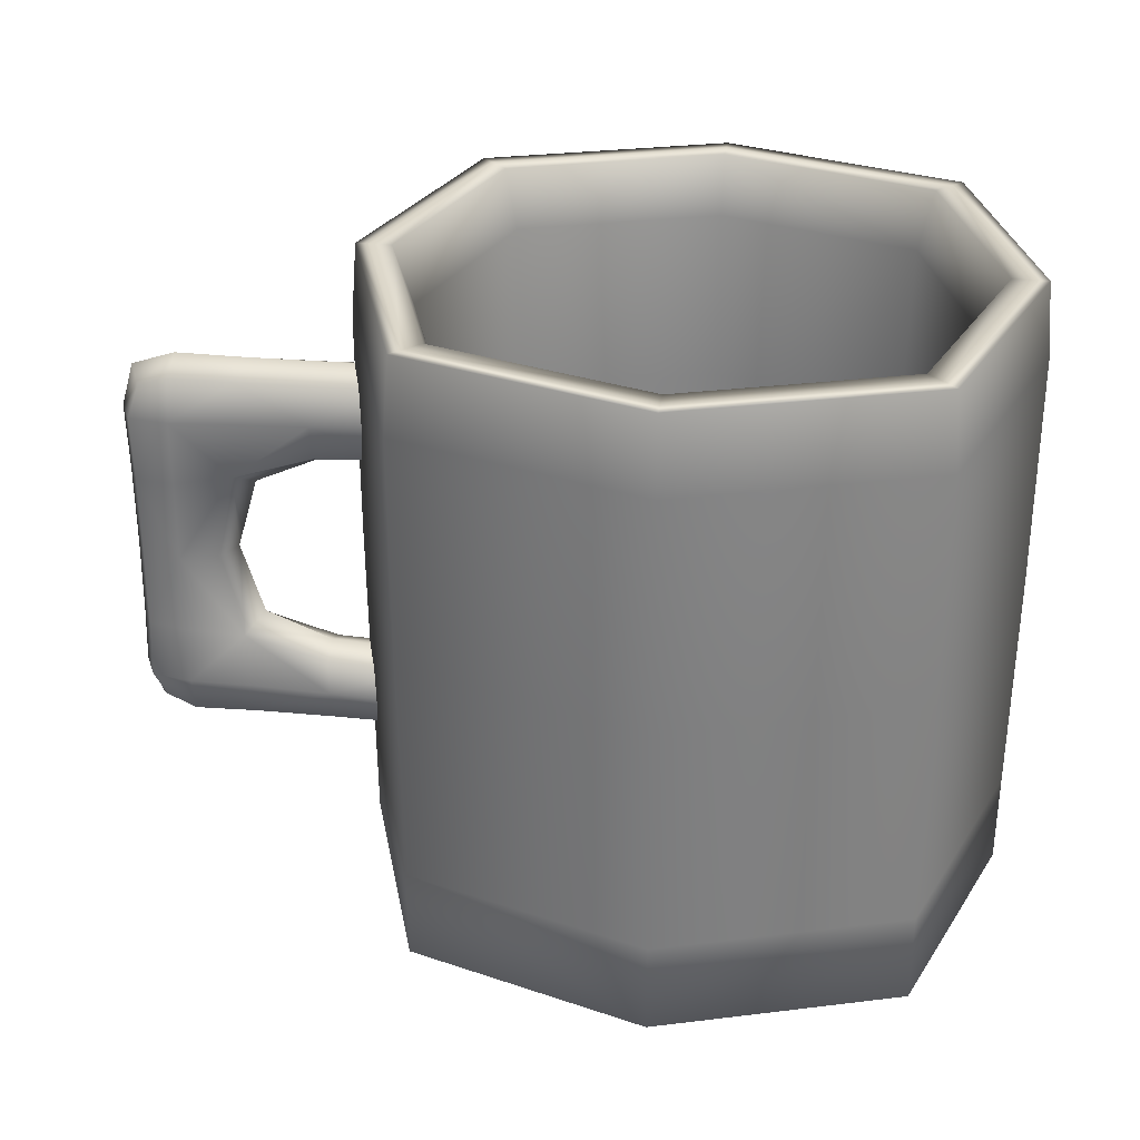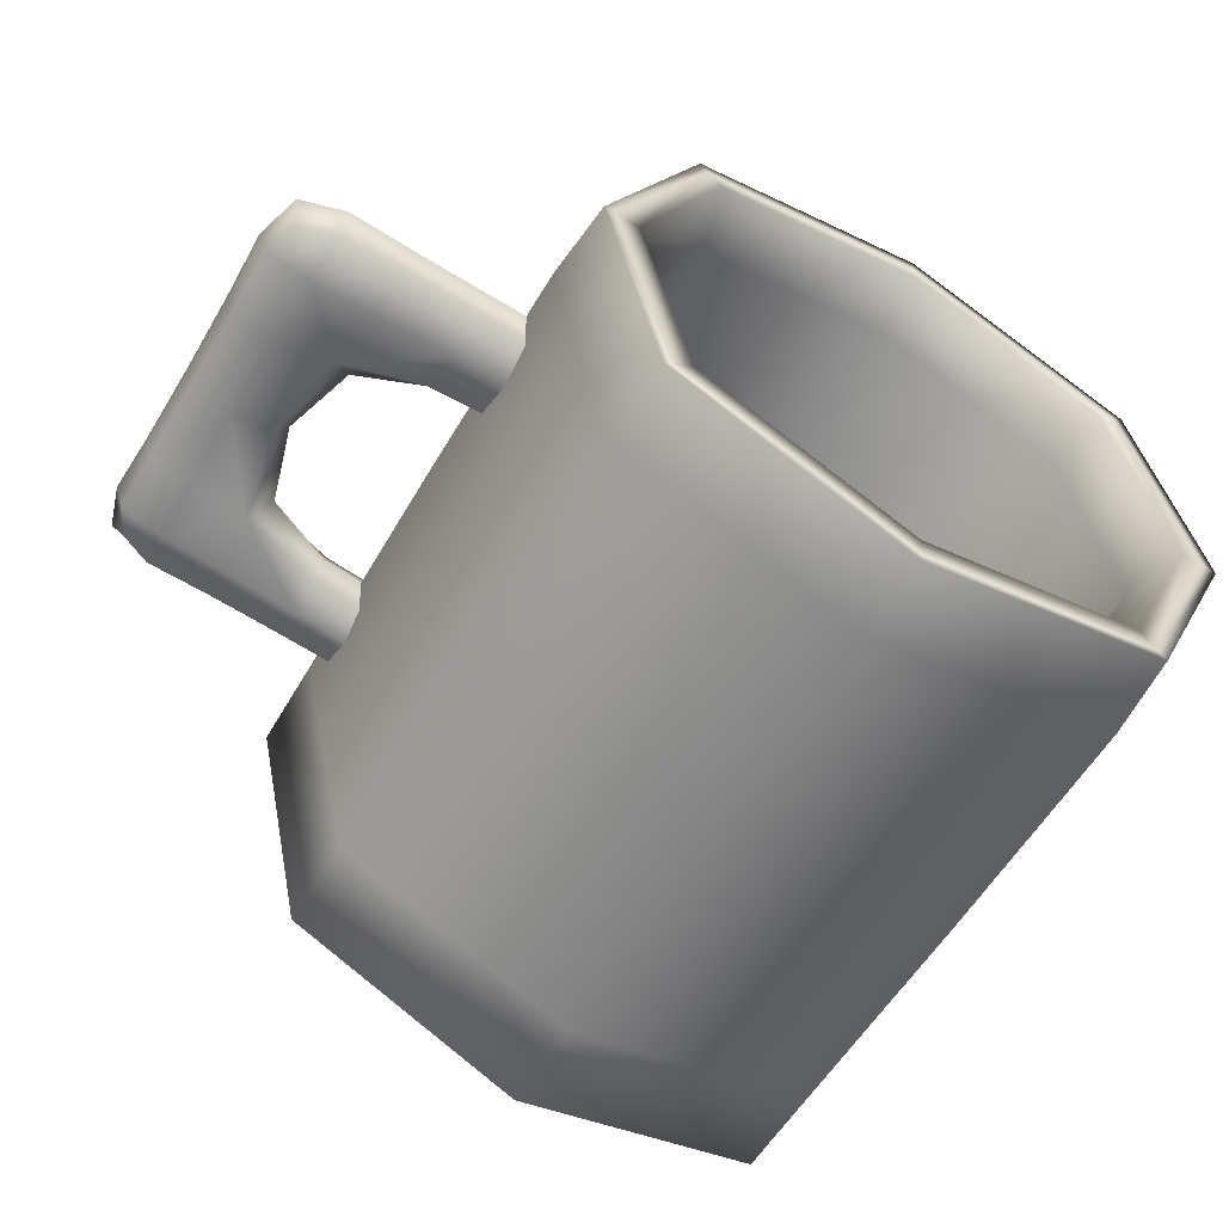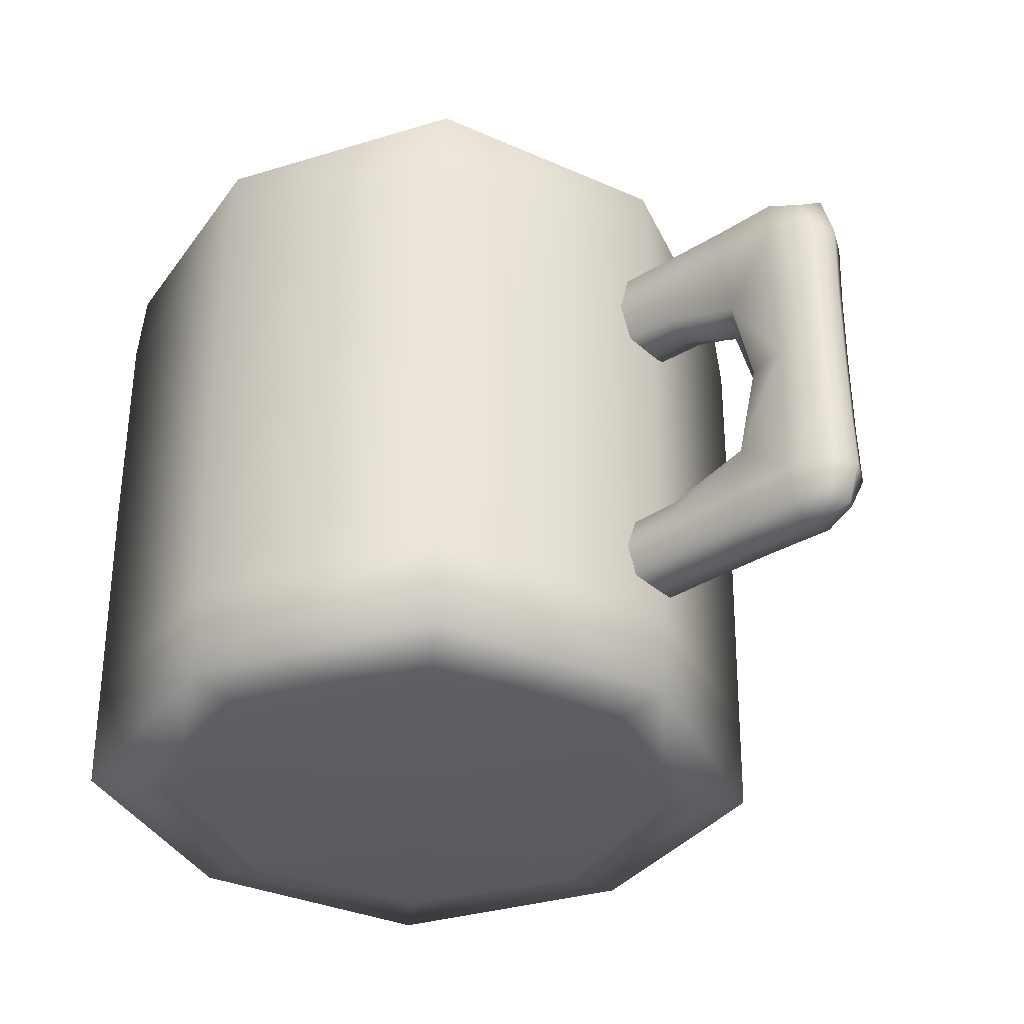
<metadata>
{"format":"obj","ext":"obj","renderer":"f3d","projection":"perspective","resolution":1024,"background":"white","views":[{"elev":29.5,"azim":2.3,"up":"+Z"},{"elev":-58.8,"azim":-30.7,"up":"+Y"},{"elev":-34.2,"azim":-145.1,"up":"+Z"}]}
</metadata>
<code>
g CoffeeMug
v -0.3045 0.01666 0.1867
v -0.2975 0.03649 0.1204
v -0.2877 0.01494 0.1317
v 0.008746 -0.2286 0.4337
v -0.157 -0.1703 0.4337
v -0.1439 -0.1596 0.4337
v 0.007119 -0.2444 0.4337
v 0.1829 -0.2052 0.4337
v 0.1723 -0.1921 0.4337
v 0.006093 -0.2544 0.4337
v -0.1653 -0.177 0.4337
v 0.1896 -0.2135 0.4337
v 0.008746 -0.2286 0.4337
v 0.1628 -0.1804 0.3903
v 0.1723 -0.1921 0.4337
v 0.01019 -0.2145 0.3903
v 0.01068 -0.2098 0.2601
v 0.1596 -0.1766 0.2601
v 0.1596 -0.1766 0.1217
v -0.1323 -0.1501 0.3903
v -0.1439 -0.1596 0.4337
v -0.1284 -0.147 0.2601
v -0.1284 -0.147 0.1217
v 0.01068 -0.2098 0.1217
v 0.01068 -0.2098 0.05375
v 0.1596 -0.1766 0.05375
v -0.1284 -0.147 0.05375
v 0.1596 -0.1762 0.02575
v -0.1284 -0.1466 0.02575
v 0.01068 -0.2094 0.02575
v 0.01069 -0.2082 0.007215
v 0.1596 -0.175 0.007215
v -0.1284 -0.1454 0.007215
v 0.05206 0.1931 0.4337
v 0.2179 0.1348 0.4337
v 0.2047 0.1241 0.4337
v 0.05369 0.2089 0.4337
v -0.1221 0.1697 0.4337
v -0.1115 0.1566 0.4337
v 0.05471 0.2189 0.4337
v 0.2261 0.1415 0.4337
v -0.1288 0.178 0.4337
v 0.05206 0.1931 0.4337
v -0.102 0.145 0.3903
v -0.1115 0.1566 0.4337
v 0.05061 0.179 0.3903
v 0.05013 0.1743 0.2601
v -0.09882 0.1411 0.2601
v -0.09882 0.1411 0.1217
v 0.1931 0.1146 0.3903
v 0.2047 0.1241 0.4337
v 0.1892 0.1115 0.2601
v 0.1892 0.1115 0.1217
v 0.05013 0.1743 0.1217
v 0.05013 0.1743 0.05375
v -0.09882 0.1411 0.05375
v 0.1892 0.1115 0.05375
v -0.09882 0.1415 0.02575
v 0.1892 0.1119 0.02575
v 0.05014 0.1747 0.02575
v 0.05015 0.1759 0.007215
v -0.0988 0.1427 0.007215
v 0.1892 0.1131 0.007215
v 0.2412 -0.03941 0.4337
v 0.1829 -0.2052 0.4337
v 0.1723 -0.1921 0.4337
v 0.2571 -0.04103 0.4337
v 0.2179 0.1348 0.4337
v 0.2047 0.1241 0.4337
v 0.267 -0.04206 0.4337
v 0.1896 -0.2135 0.4337
v 0.2261 0.1415 0.4337
v 0.2412 -0.03941 0.4337
v 0.1931 0.1146 0.3903
v 0.2047 0.1241 0.4337
v 0.2271 -0.03796 0.3903
v 0.2224 -0.03748 0.2601
v 0.1892 0.1115 0.2601
v 0.1892 0.1115 0.1217
v 0.1628 -0.1804 0.3903
v 0.1723 -0.1921 0.4337
v 0.1596 -0.1766 0.2601
v 0.1596 -0.1766 0.1217
v 0.2224 -0.03748 0.1217
v 0.2224 -0.03748 0.05375
v 0.1892 0.1115 0.05375
v 0.1596 -0.1766 0.05375
v 0.1892 0.1119 0.02575
v 0.1596 -0.1762 0.02575
v 0.2224 -0.03707 0.02575
v 0.2225 -0.03587 0.007215
v 0.1892 0.1131 0.007215
v 0.1596 -0.175 0.007215
v -0.1804 0.003909 0.4337
v -0.1221 0.1697 0.4337
v -0.1115 0.1566 0.4337
v -0.1962 0.005537 0.4337
v -0.157 -0.1703 0.4337
v -0.1439 -0.1596 0.4337
v -0.2062 0.006562 0.4337
v -0.1288 0.178 0.4337
v -0.1653 -0.177 0.4337
v -0.1804 0.003909 0.4337
v -0.1323 -0.1501 0.3903
v -0.1439 -0.1596 0.4337
v -0.1663 0.002462 0.3903
v -0.1616 0.00198 0.2601
v -0.1284 -0.147 0.2601
v -0.1284 -0.147 0.1217
v -0.102 0.145 0.3903
v -0.1115 0.1566 0.4337
v -0.09882 0.1411 0.2601
v -0.09882 0.1411 0.1217
v -0.1616 0.00198 0.1217
v -0.1616 0.00198 0.05375
v -0.1284 -0.147 0.05375
v -0.09882 0.1411 0.05375
v -0.1284 -0.1466 0.02575
v -0.09882 0.1415 0.02575
v -0.1616 0.002382 0.02575
v -0.1616 0.003585 0.007215
v -0.1284 -0.1454 0.007215
v -0.0988 0.1427 0.007215
v 0.01069 -0.2082 0.007215
v 0.1262 -0.1329 -0.000451
v 0.1596 -0.175 0.007215
v 0.01564 -0.159 -0.003134
v -0.08721 -0.111 -0.000451
v -0.1284 -0.1454 0.007215
v 0.03044 -0.01454 -0.006584
v 0.01564 -0.159 -0.003134
v -0.1136 -0.000143 -0.003134
v 0.1262 -0.1329 -0.000451
v -0.06529 0.1024 -0.000451
v 0.1745 -0.02974 -0.003134
v 0.2225 -0.03587 0.007215
v 0.1596 -0.175 0.007215
v 0.1481 0.08047 -0.000451
v 0.1892 0.1131 0.007215
v 0.04523 0.1291 -0.003134
v -0.1616 0.003585 0.007215
v -0.0988 0.1427 0.007215
v -0.1136 -0.000143 -0.003134
v -0.08721 -0.111 -0.000451
v -0.1284 -0.1454 0.007215
v 0.05015 0.1759 0.007215
v -0.06529 0.1024 -0.000451
v -0.0988 0.1427 0.007215
v 0.1481 0.08047 -0.000451
v 0.1892 0.1131 0.007215
v -0.3397 0.04868 0.2986
v -0.2925 0.03713 0.3311
v -0.3399 0.04291 0.3311
v -0.2935 0.04271 0.3002
v -0.2368 0.03731 0.3025
v -0.2364 0.03127 0.3319
v -0.1761 0.02538 0.3329
v -0.175 0.0322 0.305
v -0.1754 0.02474 0.277
v -0.2387 0.0297 0.2731
v -0.2981 0.03671 0.2541
v -0.3403 0.04676 0.2488
v -0.3405 0.0461 0.1862
v -0.3123 0.03555 0.1866
v -0.3397 0.04868 0.2986
v -0.3399 0.04291 0.3311
v -0.3642 0.0396 0.3224
v -0.3713 0.04583 0.2976
v -0.3703 0.0444 0.2472
v -0.3403 0.04676 0.2488
v -0.3405 0.0461 0.1862
v -0.37 0.04392 0.1858
v -0.3702 0.04427 0.1262
v -0.3402 0.04657 0.1253
v -0.2975 0.03649 0.1204
v -0.3393 0.04799 0.08078
v -0.3123 0.03555 0.1866
v -0.3708 0.04532 0.08102
v -0.3634 0.03904 0.06032
v -0.3391 0.04206 0.05355
v -0.2908 0.03617 0.05436
v -0.2921 0.04192 0.08005
v -0.2329 0.03625 0.07849
v -0.2322 0.03005 0.0543
v -0.1683 0.02381 0.05382
v -0.1676 0.03078 0.07652
v -0.1683 0.02381 0.09921
v -0.235 0.02912 0.1027
v -0.2375 0.009773 0.1107
v -0.2877 0.01494 0.1317
v -0.3421 0.02052 0.3419
v -0.2969 -0.005831 0.3311
v -0.3445 -0.001844 0.3311
v -0.2941 0.01559 0.3414
v -0.2382 0.009852 0.3417
v -0.2408 -0.0115 0.3319
v -0.1805 -0.018 0.3329
v -0.1784 0.003702 0.3422
v -0.1761 0.02538 0.3329
v -0.2364 0.03127 0.3319
v -0.2925 0.03713 0.3311
v -0.3421 0.02052 0.3419
v -0.3399 0.04291 0.3311
v -0.3642 0.0396 0.3224
v -0.3745 0.02385 0.3311
v -0.3676 0.006328 0.3224
v -0.3445 -0.001844 0.3311
v -0.3457 -0.004848 0.1862
v -0.3457 -0.005525 0.2488
v -0.3023 -0.004267 0.2541
v -0.316 -0.000243 0.1866
v -0.2424 -0.01732 0.3025
v -0.2427 -0.009494 0.2731
v -0.1798 -0.0175 0.277
v -0.1809 -0.02488 0.305
v -0.1805 -0.018 0.3329
v -0.2408 -0.0115 0.3319
v -0.2969 -0.005831 0.3311
v -0.299 -0.0111 0.3002
v -0.3455 -0.007525 0.2986
v -0.3023 -0.004267 0.2541
v -0.2969 -0.005831 0.3311
v -0.3445 -0.001844 0.3311
v -0.3676 0.006328 0.3224
v -0.3759 0.00168 0.2976
v -0.3746 0.002882 0.2472
v -0.3457 -0.005525 0.2488
v -0.3457 -0.004848 0.1862
v -0.3746 0.002882 0.2472
v -0.3742 0.003285 0.1858
v -0.3745 0.002986 0.1262
v -0.3455 -0.005365 0.1253
v -0.3449 -0.006951 0.08078
v -0.3753 0.00208 0.08102
v -0.3667 0.006718 0.06032
v -0.3436 -0.001169 0.05355
v -0.2951 -0.005228 0.05436
v -0.3016 -0.004194 0.1204
v -0.2975 -0.01059 0.08005
v -0.2384 -0.01708 0.07849
v -0.2364 -0.01116 0.0543
v -0.239 -0.009669 0.1027
v -0.1726 -0.01803 0.05382
v -0.1726 -0.01803 0.09921
v -0.1733 -0.02501 0.07652
v -0.3045 0.01666 0.1867
v -0.2887 0.01503 0.2419
v -0.2981 0.03671 0.2541
v -0.3123 0.03555 0.1866
v -0.2975 0.03649 0.1204
v -0.3045 0.01666 0.1867
v -0.3023 -0.004267 0.2541
v -0.2887 0.01503 0.2419
v -0.316 -0.000243 0.1866
v -0.3016 -0.004194 0.1204
v -0.2877 0.01494 0.1317
v -0.2375 0.009773 0.1107
v -0.3016 -0.004194 0.1204
v -0.2877 0.01494 0.1317
v -0.239 -0.009669 0.1027
v -0.1726 -0.01803 0.09921
v -0.1705 0.002889 0.1068
v -0.1683 0.02381 0.09921
v -0.2062 0.006562 0.4337
v -0.1318 0.1816 0.3766
v -0.1288 0.178 0.4337
v -0.2107 0.007019 0.3766
v -0.2099 0.006941 0.2053
v -0.1313 0.181 0.2053
v -0.1296 0.1789 0.03027
v -0.169 -0.18 0.3766
v -0.1653 -0.177 0.4337
v -0.1684 -0.1795 0.2053
v -0.1663 -0.1778 0.03027
v -0.2074 0.006682 0.03027
v -0.2066 0.006596 -0.03812
v -0.1291 0.1782 -0.03812
v -0.1656 -0.1772 -0.03812
v 0.267 -0.04206 0.4337
v 0.1926 -0.2171 0.3766
v 0.1896 -0.2135 0.4337
v 0.2715 -0.04251 0.3766
v 0.2707 -0.04244 0.2053
v 0.1921 -0.2165 0.2053
v 0.1904 -0.2144 0.03027
v 0.2298 0.1445 0.3766
v 0.2261 0.1415 0.4337
v 0.2292 0.144 0.2053
v 0.2271 0.1423 0.03027
v 0.2682 -0.04218 0.03027
v 0.2674 -0.04209 -0.03812
v 0.1899 -0.2137 -0.03812
v 0.2264 0.1417 -0.03812
v 0.05471 0.2189 0.4337
v 0.2298 0.1445 0.3766
v 0.2261 0.1415 0.4337
v 0.05517 0.2233 0.3766
v 0.05509 0.2226 0.2053
v 0.2292 0.144 0.2053
v 0.2271 0.1423 0.03027
v -0.1318 0.1816 0.3766
v -0.1288 0.178 0.4337
v -0.1313 0.181 0.2053
v -0.1296 0.1789 0.03027
v 0.05483 0.22 0.03027
v 0.05475 0.2192 -0.03812
v 0.2264 0.1417 -0.03812
v -0.1291 0.1782 -0.03812
v 0.006093 -0.2544 0.4337
v -0.169 -0.18 0.3766
v -0.1653 -0.177 0.4337
v 0.005636 -0.2588 0.3766
v 0.005714 -0.2581 0.2053
v -0.1684 -0.1795 0.2053
v -0.1663 -0.1778 0.03027
v 0.1926 -0.2171 0.3766
v 0.1896 -0.2135 0.4337
v 0.1921 -0.2165 0.2053
v 0.1904 -0.2144 0.03027
v 0.005974 -0.2555 0.03027
v 0.00606 -0.2547 -0.03812
v -0.1656 -0.1772 -0.03812
v 0.1899 -0.2137 -0.03812
v 0.00606 -0.2547 -0.03812
v -0.1148 -0.1359 -0.04648
v -0.1656 -0.1772 -0.03812
v 0.01215 -0.1955 -0.0494
v 0.1485 -0.1629 -0.04648
v 0.1899 -0.2137 -0.03812
v 0.0304 -0.01775 -0.05316
v -0.1473 0.00051 -0.0494
v 0.01215 -0.1955 -0.0494
v -0.08771 0.1274 -0.04648
v 0.1485 -0.1629 -0.04648
v 0.04866 0.16 -0.0494
v 0.2081 -0.03601 -0.0494
v 0.1756 0.1004 -0.04648
v 0.2674 -0.04209 -0.03812
v 0.1899 -0.2137 -0.03812
v 0.2264 0.1417 -0.03812
v -0.2066 0.006596 -0.03812
v -0.1291 0.1782 -0.03812
v -0.1473 0.00051 -0.0494
v -0.1148 -0.1359 -0.04648
v -0.1656 -0.1772 -0.03812
v 0.05475 0.2192 -0.03812
v 0.1756 0.1004 -0.04648
v 0.2264 0.1417 -0.03812
v -0.08771 0.1274 -0.04648
v -0.1291 0.1782 -0.03812
v -0.241 0.01014 0.2632
v -0.1775 0.003612 0.2677
v -0.1754 0.02474 0.277
v -0.2387 0.0297 0.2731
v -0.1798 -0.0175 0.277
v -0.2981 0.03671 0.2541
v -0.2427 -0.009494 0.2731
v -0.2887 0.01503 0.2419
v -0.3023 -0.004267 0.2541
v -0.3839 0.02482 0.2972
v -0.3745 0.02385 0.3311
v -0.3676 0.006328 0.3224
v -0.3759 0.00168 0.2976
v -0.3642 0.0396 0.3224
v -0.3713 0.04583 0.2976
v -0.3746 0.002882 0.2472
v -0.3703 0.0444 0.2472
v -0.3823 0.02465 0.2466
v -0.3817 0.02459 0.1856
v -0.3742 0.003285 0.1858
v -0.37 0.04392 0.1858
v -0.3745 0.002986 0.1262
v -0.3702 0.04427 0.1262
v -0.3822 0.02464 0.1264
v -0.3834 0.02476 0.0811
v -0.3753 0.00208 0.08102
v -0.3708 0.04532 0.08102
v -0.3667 0.006718 0.06032
v -0.3634 0.03904 0.06032
v -0.3736 0.02376 0.05274
v -0.3411 0.02042 0.04447
v -0.3736 0.02376 0.05274
v -0.3667 0.006718 0.06032
v -0.3436 -0.001169 0.05355
v -0.3634 0.03904 0.06032
v -0.3391 0.04206 0.05355
v -0.2951 -0.005228 0.05436
v -0.2908 0.03617 0.05436
v -0.2923 0.01541 0.04579
v -0.2338 0.009396 0.04624
v -0.2364 -0.01116 0.0543
v -0.2322 0.03005 0.0543
v -0.1726 -0.01803 0.05382
v -0.1683 0.02381 0.05382
v -0.1705 0.002889 0.04626
g CoffeeMug_0
f 3 2 1
f 6 5 4
f 5 7 4
f 7 8 4
f 8 9 4
f 7 5 10
f 8 7 10
f 5 11 10
f 12 8 10
f 15 14 13
f 14 16 13
f 16 14 17
f 14 18 17
f 18 19 17
f 16 20 13
f 20 16 17
f 20 21 13
f 22 20 17
f 23 22 17
f 19 24 17
f 24 23 17
f 24 19 25
f 23 24 25
f 19 26 25
f 27 23 25
f 26 28 25
f 29 27 25
f 28 30 25
f 30 29 25
f 30 28 31
f 29 30 31
f 28 32 31
f 33 29 31
f 36 35 34
f 35 37 34
f 37 38 34
f 38 39 34
f 37 35 40
f 38 37 40
f 35 41 40
f 42 38 40
f 45 44 43
f 44 46 43
f 46 44 47
f 44 48 47
f 48 49 47
f 46 50 43
f 50 46 47
f 50 51 43
f 52 50 47
f 53 52 47
f 49 54 47
f 54 53 47
f 54 49 55
f 53 54 55
f 49 56 55
f 57 53 55
f 56 58 55
f 59 57 55
f 58 60 55
f 60 59 55
f 60 58 61
f 59 60 61
f 58 62 61
f 63 59 61
f 66 65 64
f 65 67 64
f 67 68 64
f 68 69 64
f 67 65 70
f 68 67 70
f 65 71 70
f 72 68 70
f 75 74 73
f 74 76 73
f 76 74 77
f 74 78 77
f 78 79 77
f 76 80 73
f 80 76 77
f 80 81 73
f 82 80 77
f 83 82 77
f 79 84 77
f 84 83 77
f 84 79 85
f 83 84 85
f 79 86 85
f 87 83 85
f 86 88 85
f 89 87 85
f 88 90 85
f 90 89 85
f 90 88 91
f 89 90 91
f 88 92 91
f 93 89 91
f 96 95 94
f 95 97 94
f 97 98 94
f 98 99 94
f 97 95 100
f 98 97 100
f 95 101 100
f 102 98 100
f 105 104 103
f 104 106 103
f 106 104 107
f 104 108 107
f 108 109 107
f 106 110 103
f 110 106 107
f 110 111 103
f 112 110 107
f 113 112 107
f 109 114 107
f 114 113 107
f 114 109 115
f 113 114 115
f 109 116 115
f 117 113 115
f 116 118 115
f 119 117 115
f 118 120 115
f 120 119 115
f 120 118 121
f 119 120 121
f 118 122 121
f 123 119 121
f 126 125 124
f 125 127 124
f 127 128 124
f 128 129 124
f 128 131 130
f 132 128 130
f 131 133 130
f 134 132 130
f 133 135 130
f 135 133 136
f 133 137 136
f 138 135 136
f 135 138 130
f 139 138 136
f 138 140 130
f 140 134 130
f 134 142 141
f 143 134 141
f 144 143 141
f 145 144 141
f 147 140 146
f 148 147 146
f 140 149 146
f 149 150 146
f 153 152 151
f 152 154 151
f 154 152 155
f 152 156 155
f 156 157 155
f 157 158 155
f 158 159 155
f 159 160 155
f 160 161 155
f 161 154 155
f 154 161 151
f 161 162 151
f 162 161 163
f 161 164 163
f 167 166 165
f 168 167 165
f 169 168 165
f 170 169 165
f 169 170 171
f 172 169 171
f 173 172 171
f 174 173 171
f 175 174 171
f 173 174 176
f 174 175 176
f 177 175 171
f 178 173 176
f 179 178 176
f 180 179 176
f 181 180 176
f 182 181 176
f 175 182 176
f 181 182 183
f 182 175 183
f 184 181 183
f 185 184 183
f 186 185 183
f 187 186 183
f 188 187 183
f 175 188 183
f 187 188 189
f 188 175 189
f 175 190 189
f 193 192 191
f 192 194 191
f 194 192 195
f 192 196 195
f 196 197 195
f 197 198 195
f 198 199 195
f 199 200 195
f 200 201 195
f 201 194 195
f 194 201 202
f 201 203 202
f 203 204 202
f 204 205 202
f 205 206 202
f 206 207 202
f 210 209 208
f 211 210 208
f 210 213 212
f 213 214 212
f 214 215 212
f 215 216 212
f 216 217 212
f 217 218 212
f 219 210 212
f 218 219 212
f 221 219 220
f 219 222 220
f 222 223 220
f 223 224 220
f 224 225 220
f 225 226 220
f 227 221 220
f 226 227 220
f 227 229 228
f 229 230 228
f 230 231 228
f 231 232 228
f 232 231 233
f 231 234 233
f 234 235 233
f 235 236 233
f 236 237 233
f 232 238 228
f 238 232 233
f 238 211 228
f 237 239 233
f 239 238 233
f 239 237 240
f 238 239 240
f 237 241 240
f 242 238 240
f 241 243 240
f 244 242 240
f 243 245 240
f 245 244 240
f 248 247 246
f 249 248 246
f 250 249 246
f 253 252 251
f 252 254 251
f 254 255 251
f 255 256 251
f 259 258 257
f 258 260 257
f 260 261 257
f 261 262 257
f 262 263 257
f 266 265 264
f 265 267 264
f 267 265 268
f 265 269 268
f 269 270 268
f 267 271 264
f 271 267 268
f 271 272 264
f 273 271 268
f 274 273 268
f 270 275 268
f 275 274 268
f 275 270 276
f 274 275 276
f 270 277 276
f 278 274 276
f 281 280 279
f 280 282 279
f 282 280 283
f 280 284 283
f 284 285 283
f 282 286 279
f 286 282 283
f 286 287 279
f 288 286 283
f 289 288 283
f 285 290 283
f 290 289 283
f 290 285 291
f 289 290 291
f 285 292 291
f 293 289 291
f 296 295 294
f 295 297 294
f 297 295 298
f 295 299 298
f 299 300 298
f 297 301 294
f 301 297 298
f 301 302 294
f 303 301 298
f 304 303 298
f 300 305 298
f 305 304 298
f 305 300 306
f 304 305 306
f 300 307 306
f 308 304 306
f 311 310 309
f 310 312 309
f 312 310 313
f 310 314 313
f 314 315 313
f 312 316 309
f 316 312 313
f 316 317 309
f 318 316 313
f 319 318 313
f 315 320 313
f 320 319 313
f 320 315 321
f 319 320 321
f 315 322 321
f 323 319 321
f 326 325 324
f 325 327 324
f 327 328 324
f 328 329 324
f 325 331 330
f 332 325 330
f 331 333 330
f 334 332 330
f 333 335 330
f 336 334 330
f 335 337 330
f 337 336 330
f 334 336 338
f 336 337 338
f 339 334 338
f 337 340 338
f 342 333 341
f 333 343 341
f 343 344 341
f 344 345 341
f 347 335 346
f 348 347 346
f 335 349 346
f 349 350 346
f 353 352 351
f 354 353 351
f 352 355 351
f 356 354 351
f 355 357 351
f 358 356 351
f 357 359 351
f 359 358 351
f 362 361 360
f 363 362 360
f 361 364 360
f 364 365 360
f 366 363 360
f 365 367 360
f 368 366 360
f 367 368 360
f 366 368 369
f 368 367 369
f 370 366 369
f 367 371 369
f 372 370 369
f 371 373 369
f 374 372 369
f 373 374 369
f 372 374 375
f 374 373 375
f 376 372 375
f 373 377 375
f 378 376 375
f 377 379 375
f 380 378 375
f 379 380 375
f 383 382 381
f 384 383 381
f 382 385 381
f 385 386 381
f 387 384 381
f 386 388 381
f 389 387 381
f 388 389 381
f 387 389 390
f 389 388 390
f 391 387 390
f 388 392 390
f 393 391 390
f 392 394 390
f 395 393 390
f 394 395 390

</code>
